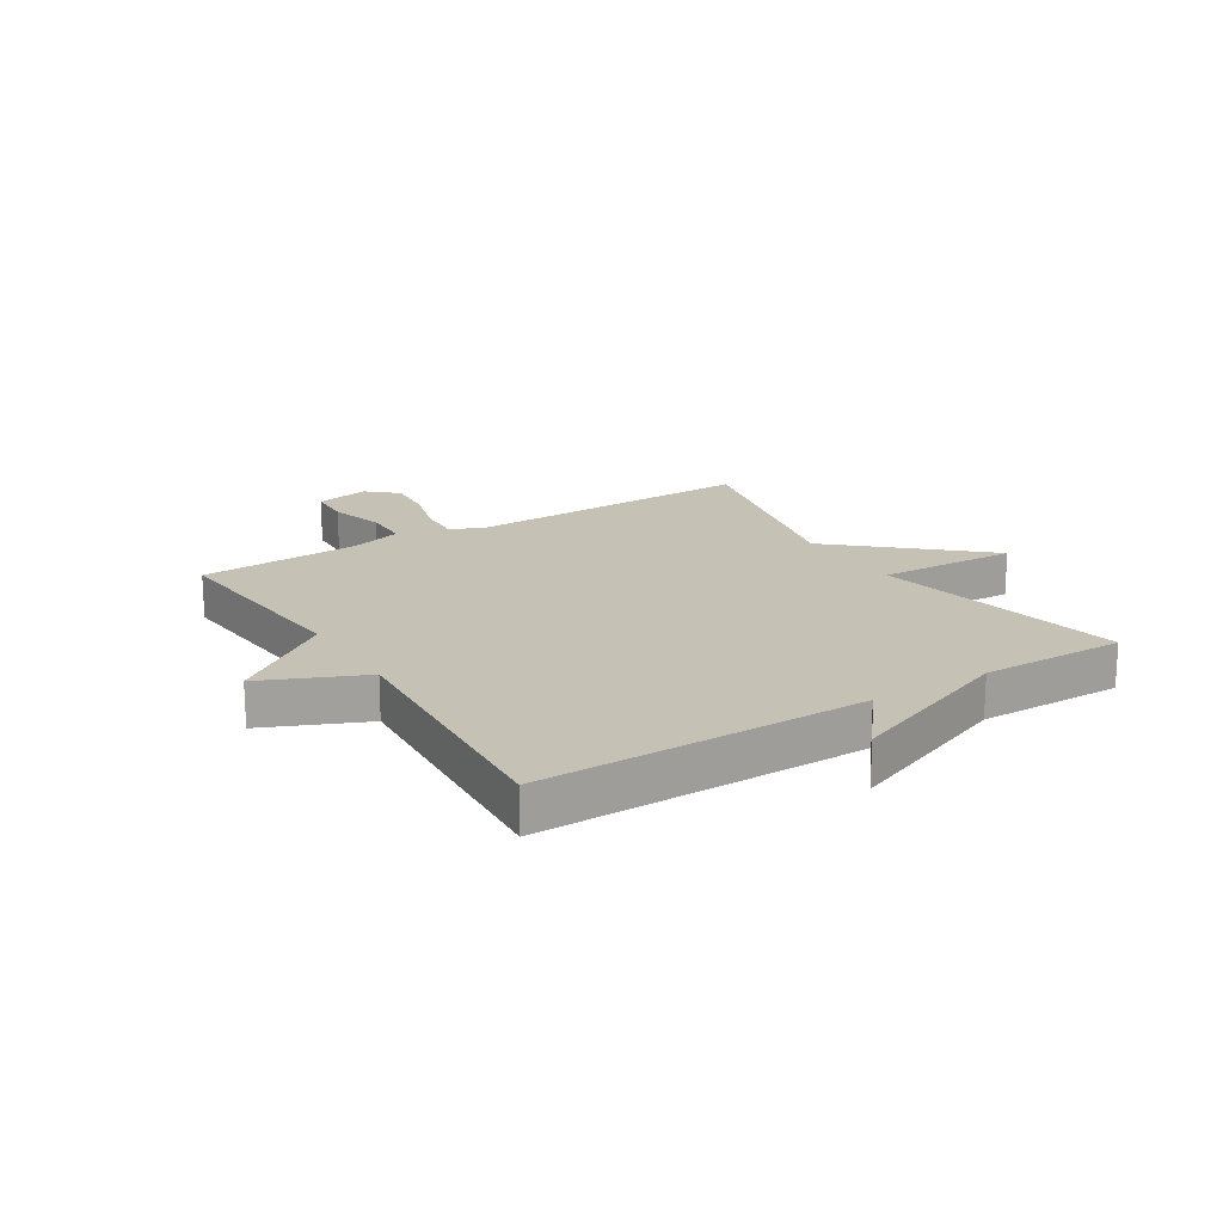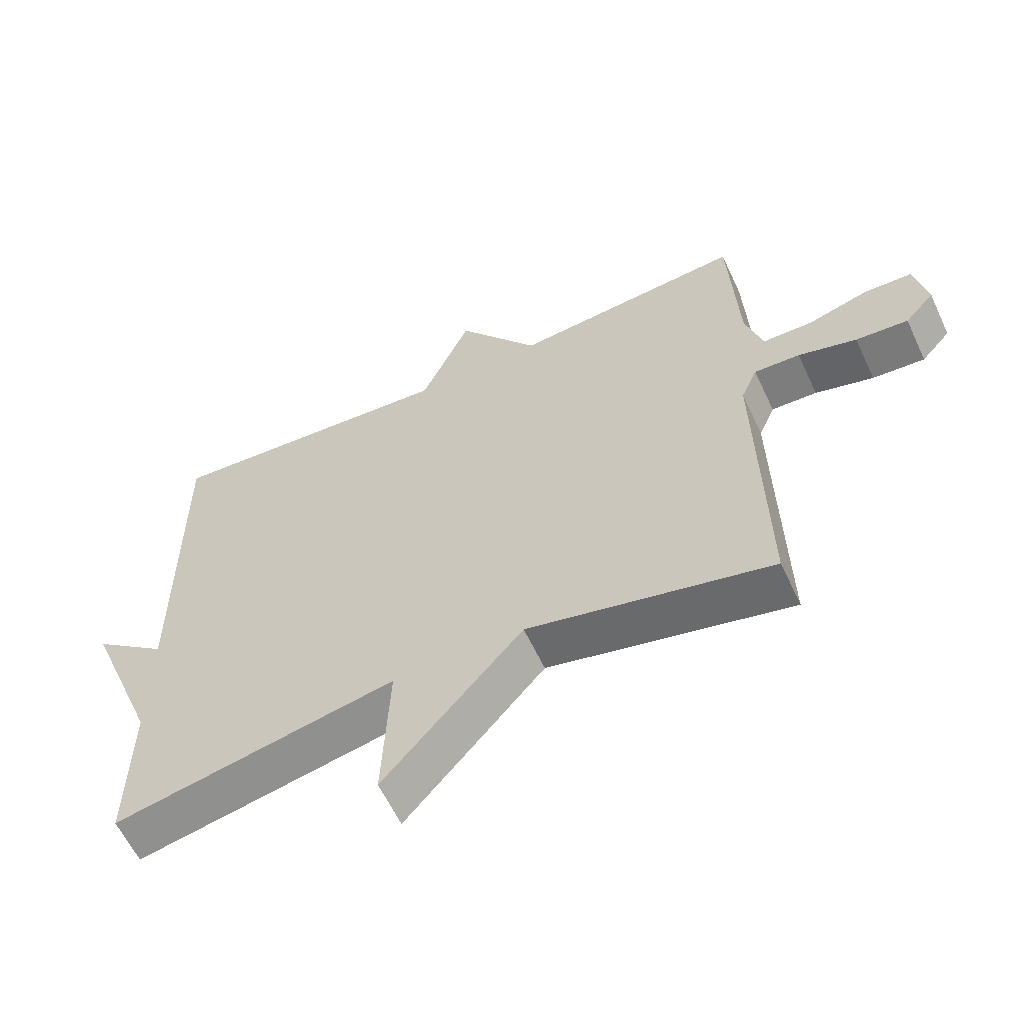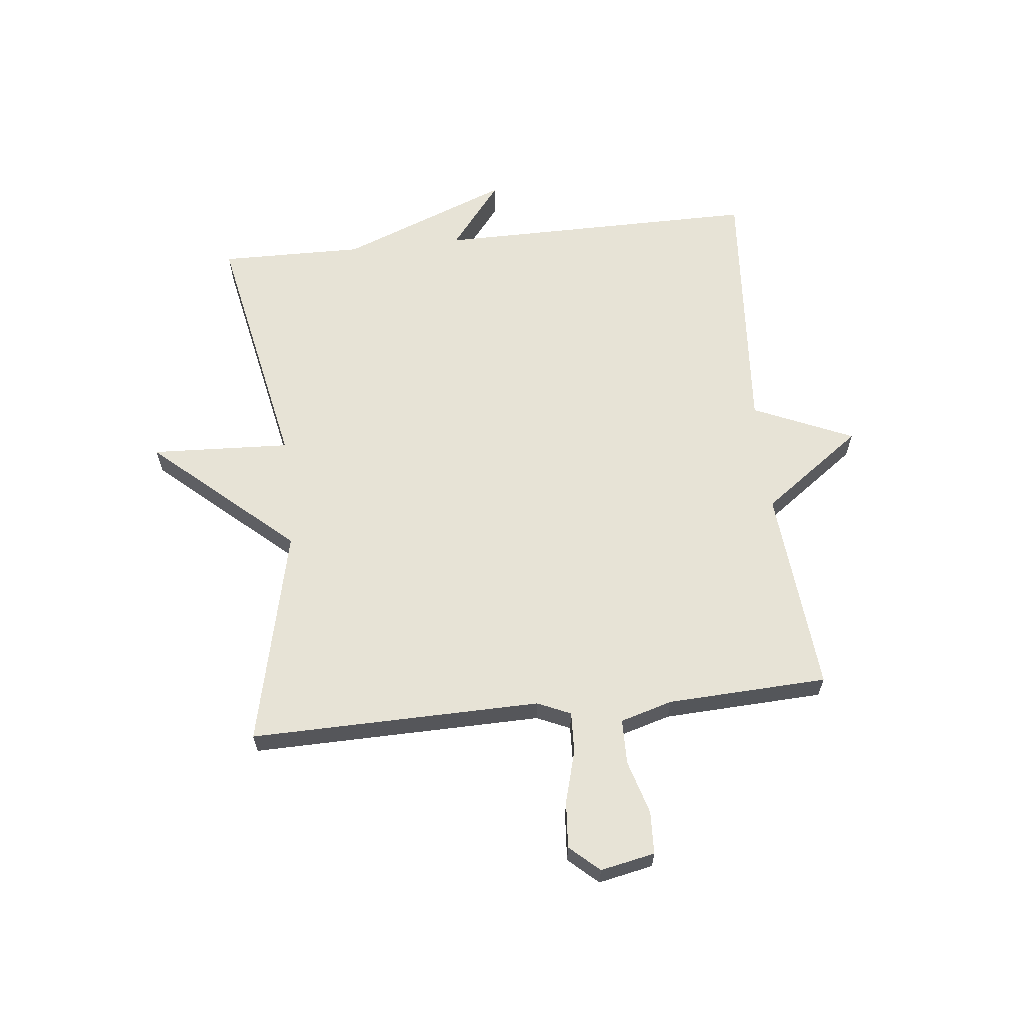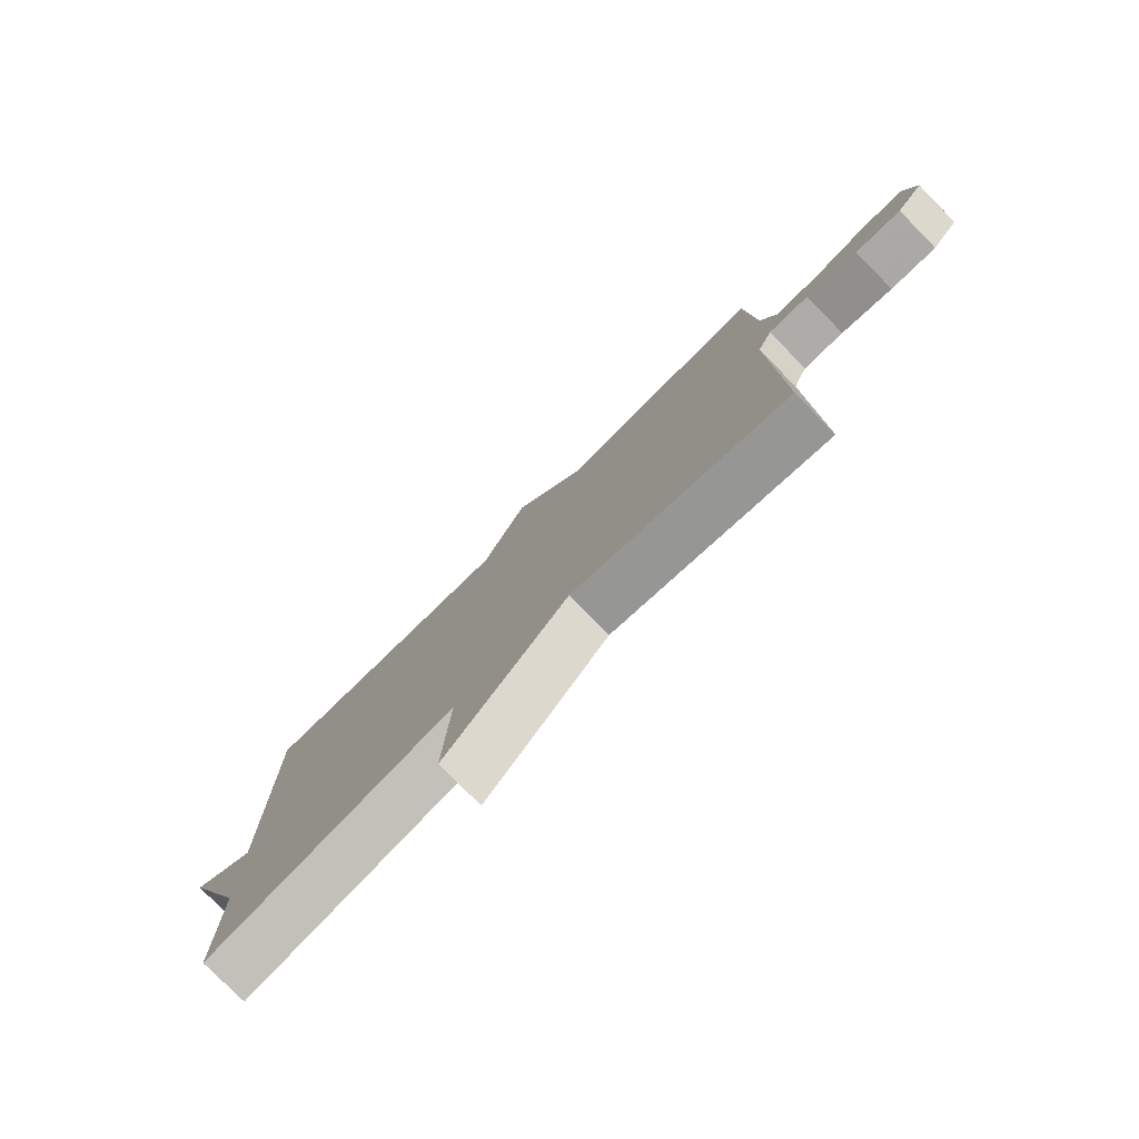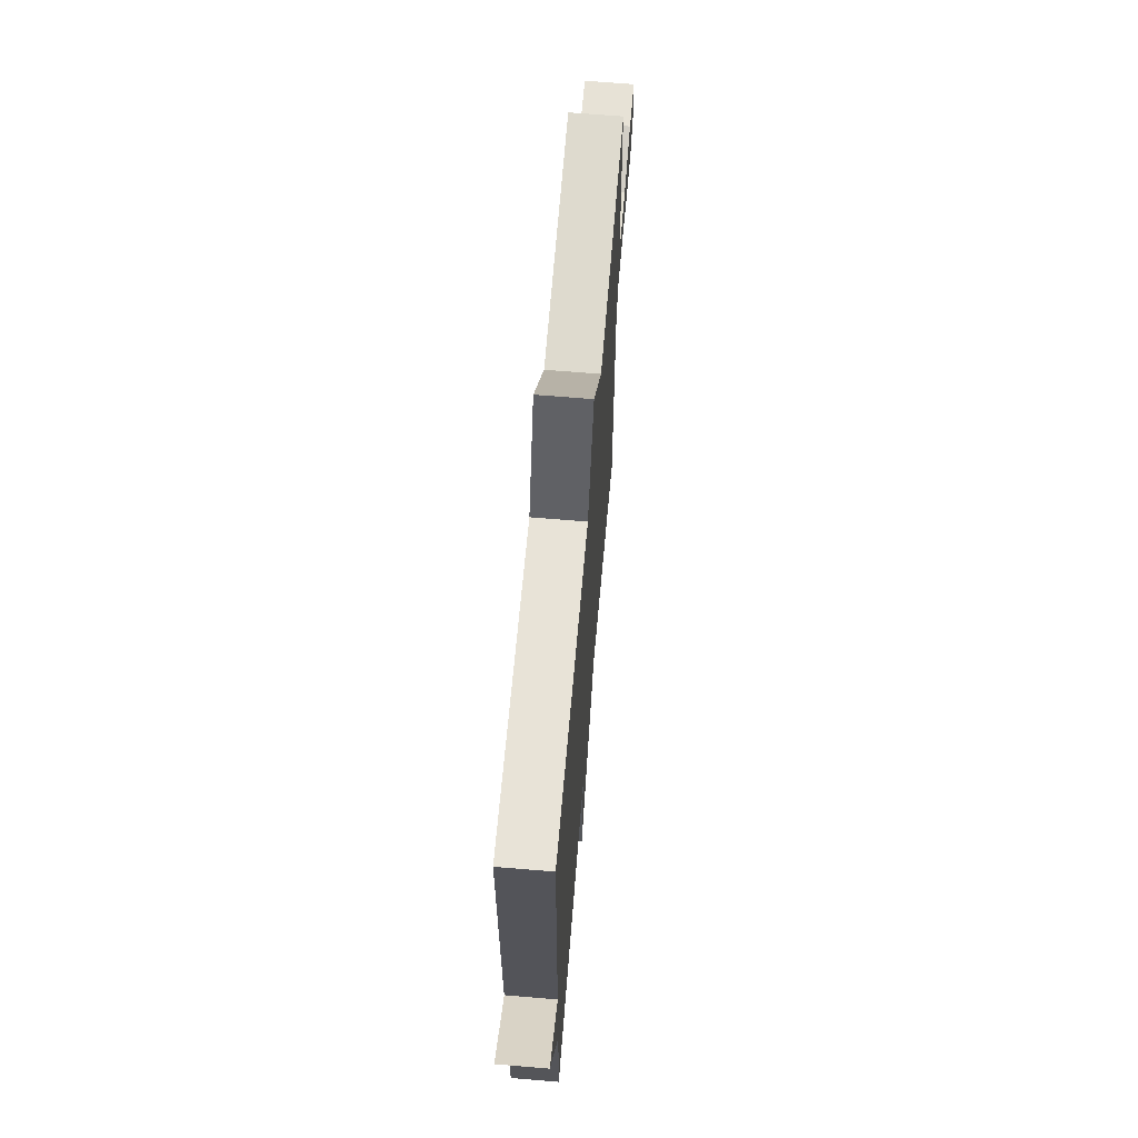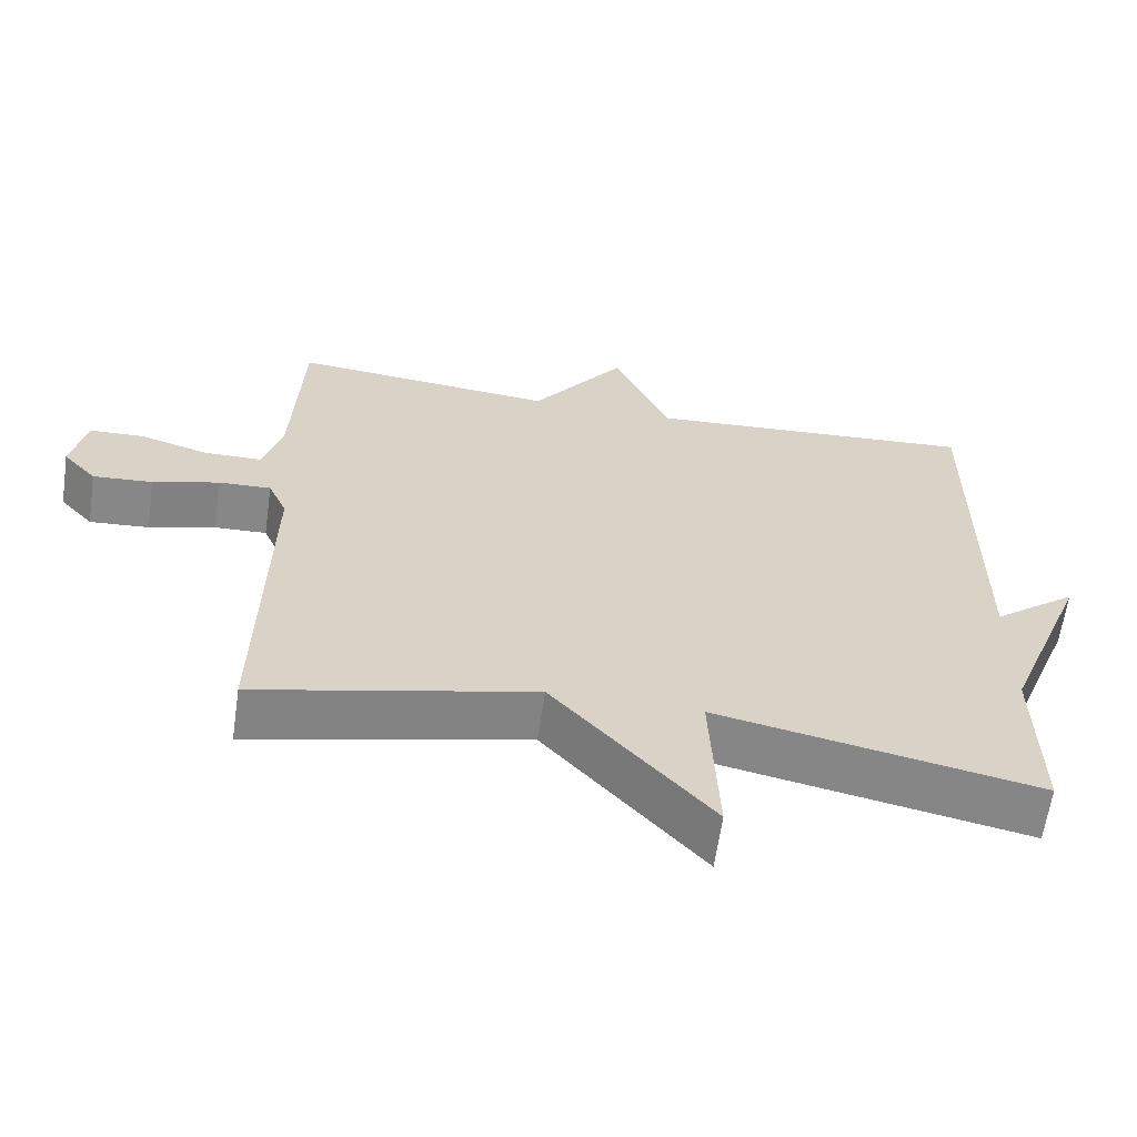
<metadata>
{"format":"obj","ext":"obj","renderer":"f3d","projection":"perspective","resolution":1024,"background":"white","views":[{"elev":18.7,"azim":58.0,"up":"+Y"},{"elev":-60.4,"azim":-155.0,"up":"+Z"},{"elev":62.7,"azim":-96.1,"up":"+Y"},{"elev":-78.8,"azim":-135.4,"up":"+Z"},{"elev":65.9,"azim":94.8,"up":"+Z"},{"elev":-62.6,"azim":-8.2,"up":"+Z"}]}
</metadata>
<code>
v -0.5 0.07 0.5
v -0.147 0.07 0.468
v -0.022 0.07 0.639
v 0.053 0.07 0.468
v 0.5 0.07 0.5
v 0.497 0.07 -0.054
v 0.61 0.07 0.035
v 0.497 0.07 -0.254
v 0.5 0.07 -0.5
v 0.071 0.07 -0.414
v 0.082 0.07 -0.652
v -0.129 0.07 -0.414
v -0.5 0.07 -0.5
v -0.491 0.07 -0.005
v -0.516 0.07 0.052
v -0.586 0.07 0.049
v -0.675 0.07 0.024
v -0.755 0.07 0.018
v -0.8 0.07 0.068
v -0.781 0.07 0.161
v -0.708 0.07 0.164
v -0.616 0.07 0.137
v -0.539 0.07 0.138
v -0.513 0.07 0.227
v -0.5 0 0.5
v -0.147 0 0.468
v -0.022 0 0.639
v 0.053 0 0.468
v 0.5 0 0.5
v 0.497 0 -0.054
v 0.61 0 0.035
v 0.497 0 -0.254
v 0.5 0 -0.5
v 0.071 0 -0.414
v 0.082 0 -0.652
v -0.129 0 -0.414
v -0.5 0 -0.5
v -0.491 0 -0.005
v -0.516 0 0.052
v -0.586 0 0.049
v -0.675 0 0.024
v -0.755 0 0.018
v -0.8 0 0.068
v -0.781 0 0.161
v -0.708 0 0.164
v -0.616 0 0.137
v -0.539 0 0.138
v -0.513 0 0.227
f 20 21 22
f 19 20 22
f 18 19 22
f 17 18 22
f 16 17 22
f 15 16 22 23
f 14 15 23 24
f 12 13 14
f 24 1 2
f 14 24 2
f 12 14 2
f 11 12 2
f 10 11 2
f 6 7 8
f 4 5 6
f 4 6 8
f 10 2 3 4
f 4 8 9 10
f 46 45 44
f 46 44 43
f 46 43 42
f 46 42 41
f 46 41 40
f 47 46 40 39
f 48 47 39 38
f 38 37 36
f 26 25 48
f 26 48 38
f 26 38 36
f 26 36 35
f 26 35 34
f 32 31 30
f 30 29 28
f 32 30 28
f 28 27 26 34
f 34 33 32 28
f 1 25 26 2
f 2 26 27 3
f 3 27 28 4
f 4 28 29 5
f 5 29 30 6
f 6 30 31 7
f 7 31 32 8
f 8 32 33 9
f 9 33 34 10
f 10 34 35 11
f 11 35 36 12
f 12 36 37 13
f 13 37 38 14
f 14 38 39 15
f 15 39 40 16
f 16 40 41 17
f 17 41 42 18
f 18 42 43 19
f 19 43 44 20
f 20 44 45 21
f 21 45 46 22
f 22 46 47 23
f 23 47 48 24
f 24 48 25 1

</code>
